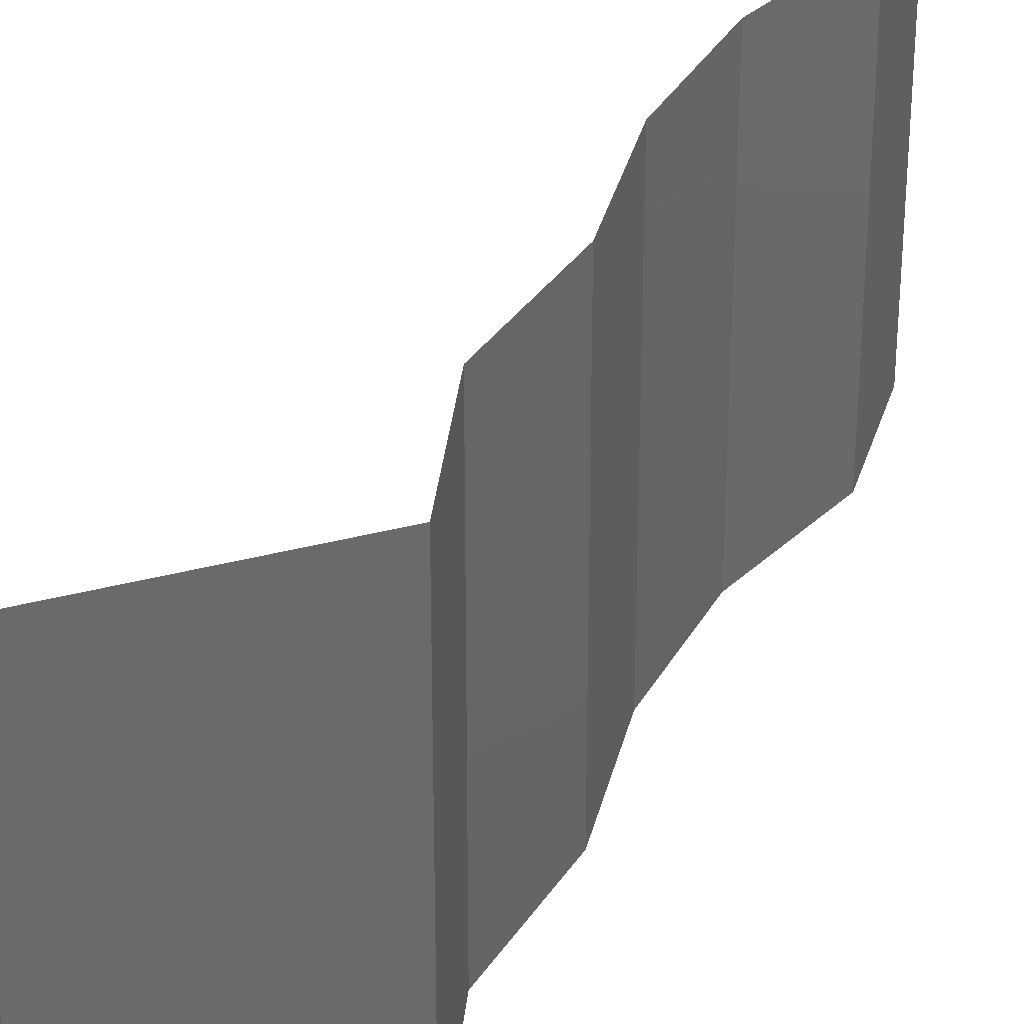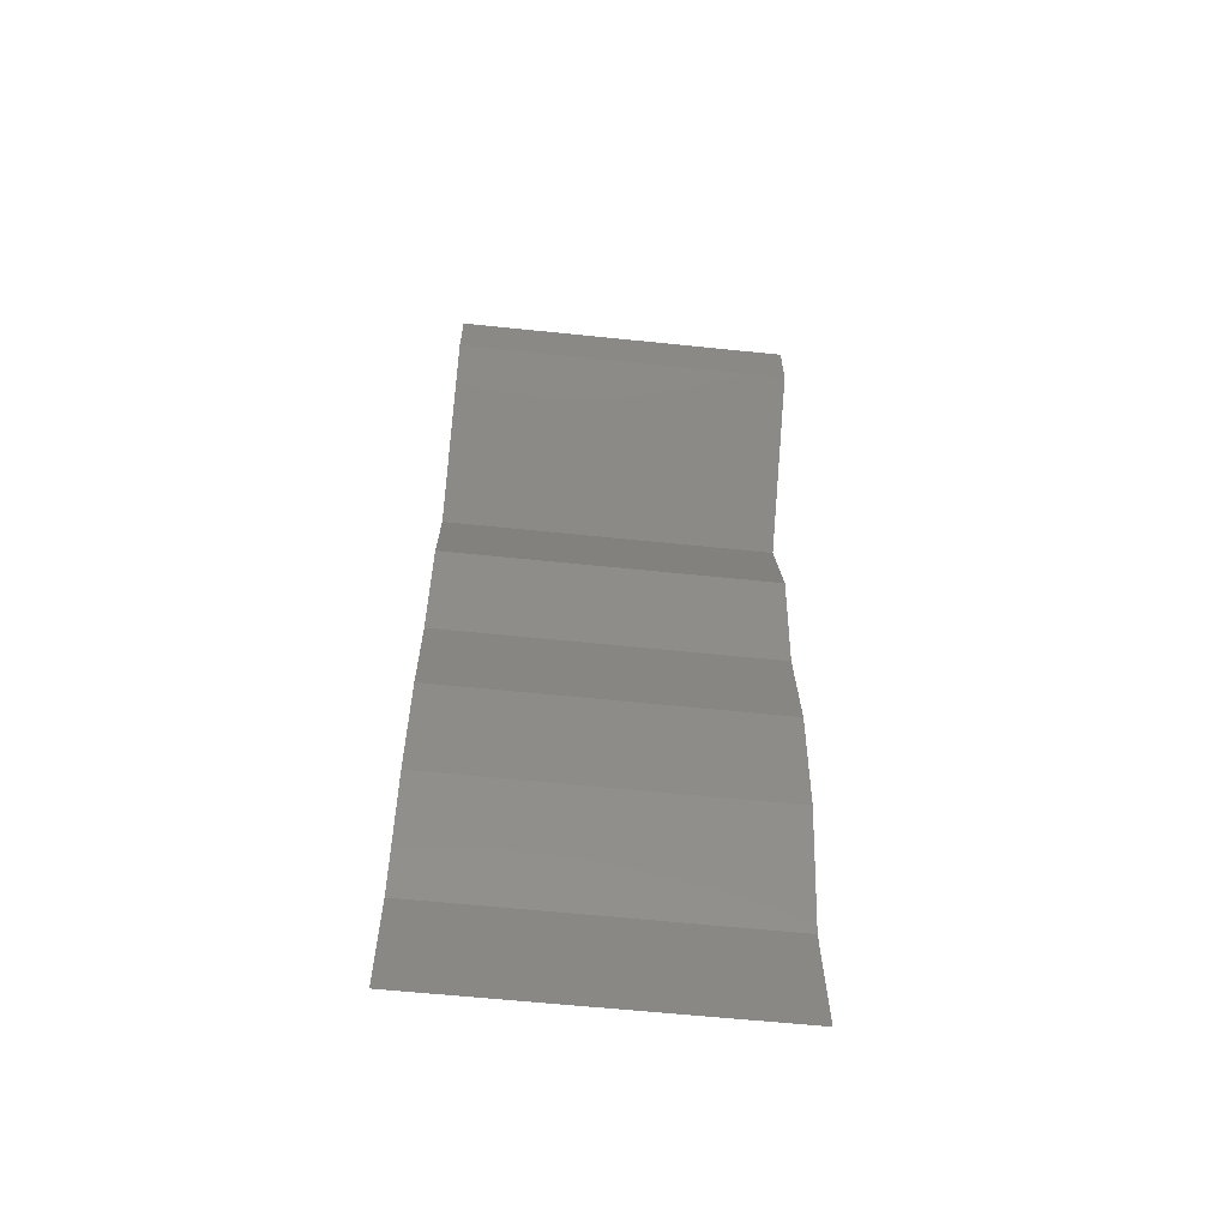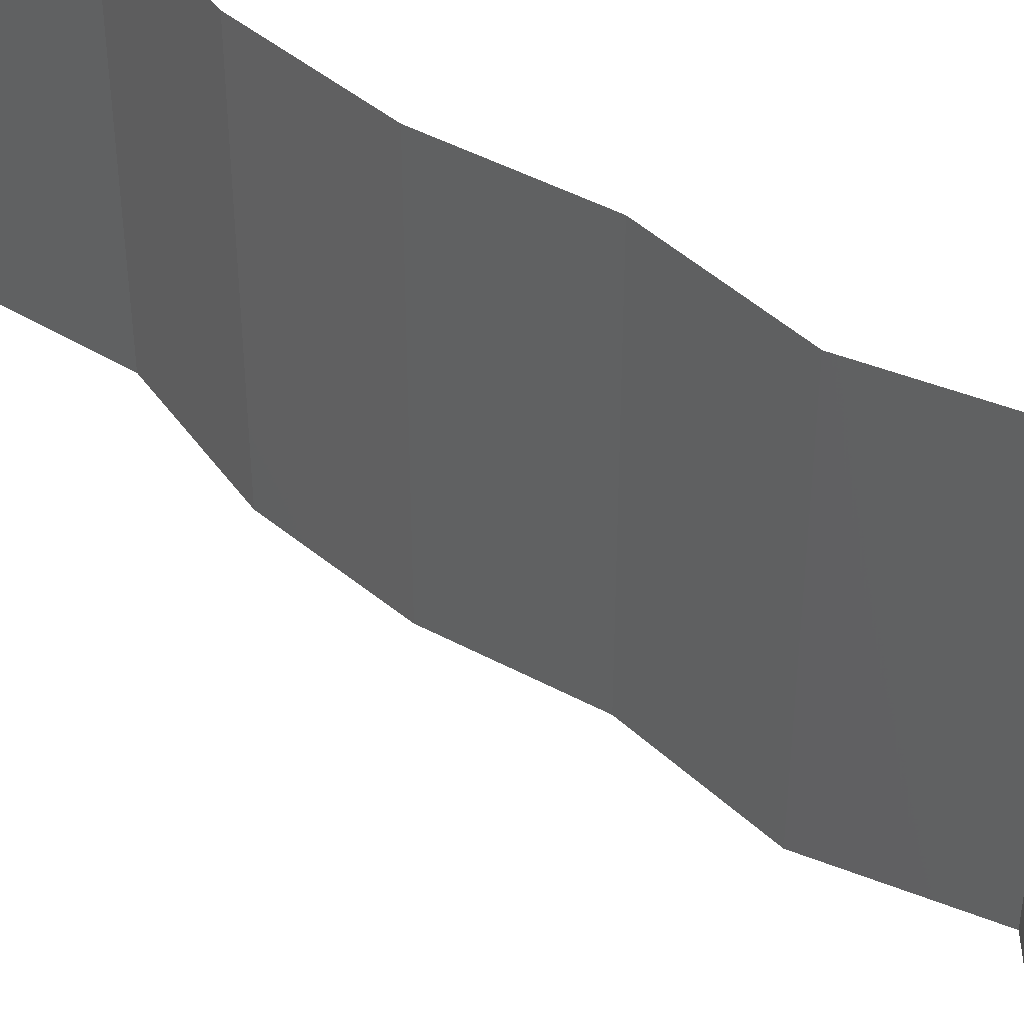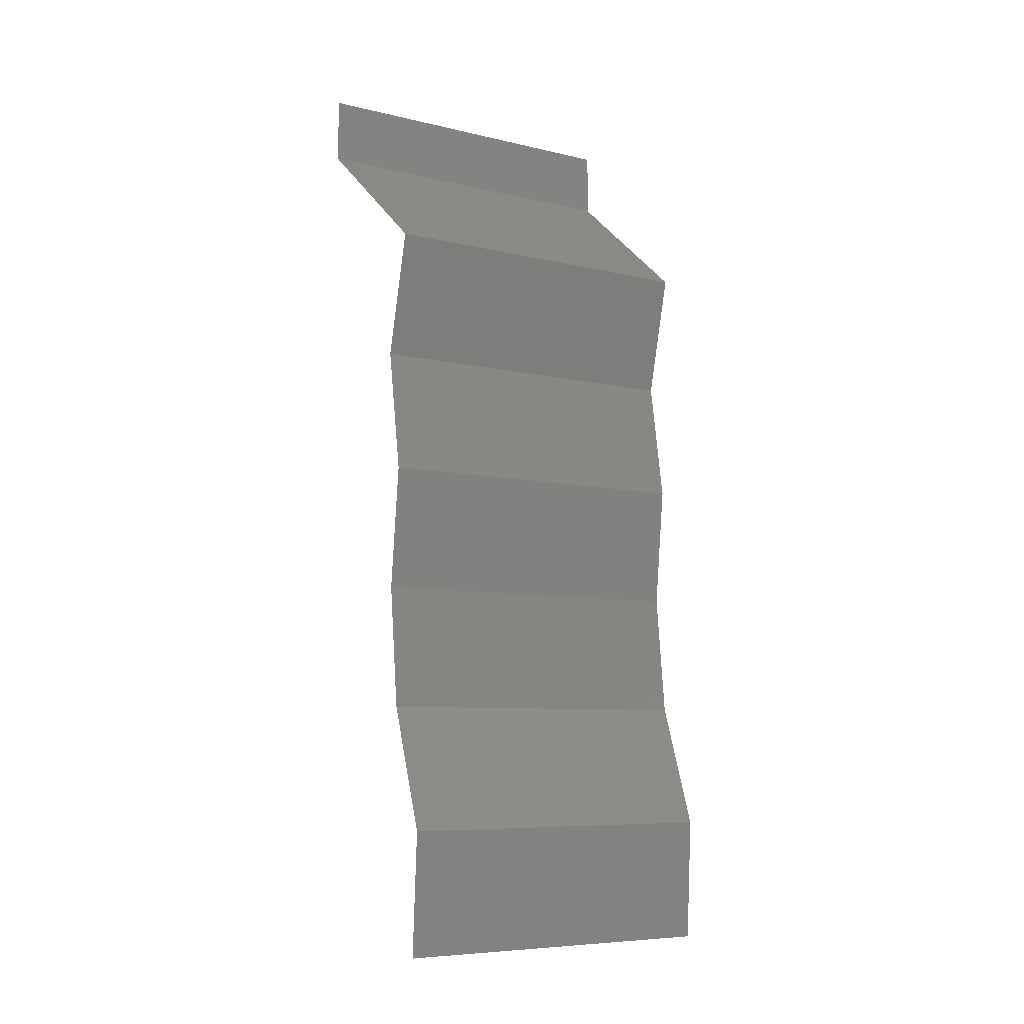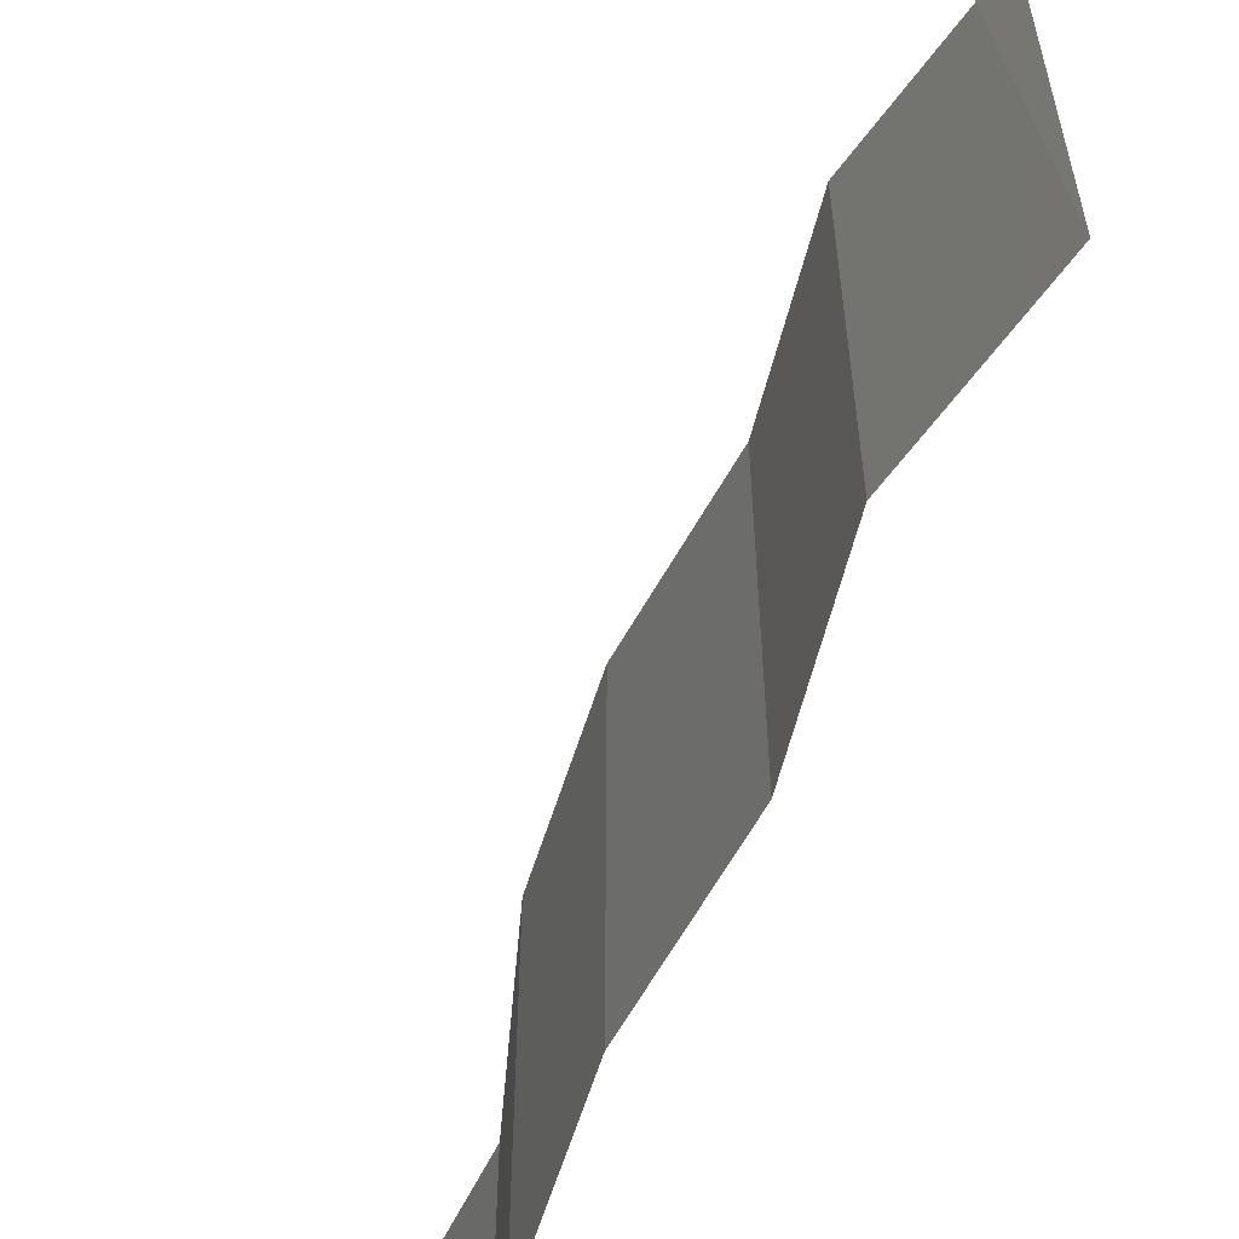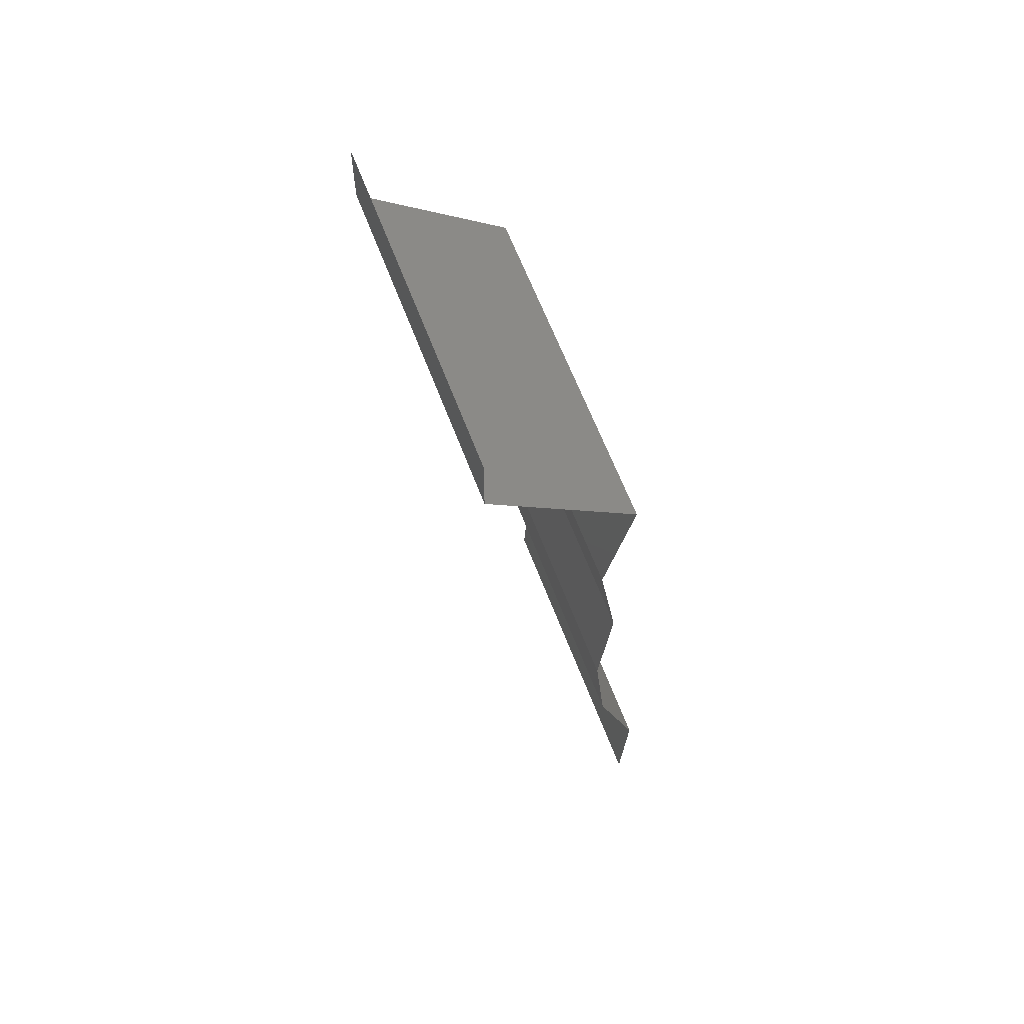
<metadata>
{"format":"stl","ext":"stl","renderer":"f3d","projection":"perspective","resolution":1024,"background":"white","views":[{"elev":32.8,"azim":-161.1,"up":"+Z"},{"elev":-61.3,"azim":84.0,"up":"+Y"},{"elev":45.9,"azim":127.7,"up":"+Z"},{"elev":-7.4,"azim":-124.2,"up":"+Y"},{"elev":-65.6,"azim":155.9,"up":"+Z"},{"elev":62.9,"azim":159.4,"up":"+Y"}]}
</metadata>
<code>
# stl→obj: 41 verts, 60 faces
v 0.04 0.05624 0
v 0.04 0.06 0
v 0.04 0.06 0.01
v 0.04 0.05624 0.01
v 0.04 0.06 0.02
v 0.04 0.05624 0.02
v 0.03573 0.05273 0.005521
v 0.03145 0.04921 0
v 0.03145 0.04921 0.02
v 0.03573 0.05273 0.01451
v 0.03145 0.04921 0.01
v 0.0331 0.04218 0.01
v 0.03228 0.0457 0.005
v 0.0331 0.04218 0.02
v 0.03228 0.0457 0.015
v 0.0331 0.04218 0
v 0.03255 0.03867 0.015
v 0.03201 0.03515 0.01
v 0.03255 0.03867 0.005
v 0.03201 0.03515 0
v 0.03201 0.03515 0.02
v 0.03275 0.02812 0.01
v 0.03238 0.03164 0.005
v 0.03238 0.03164 0.015
v 0.03275 0.02812 0.02
v 0.03275 0.02812 0
v 0.03203 0.02109 0.02
v 0.03239 0.02461 0.015
v 0.03203 0.02109 0.01
v 0.03239 0.02461 0.005
v 0.03203 0.02109 0
v 0.03082 0.01758 0.015
v 0.02962 0.01406 0
v 0.03082 0.01758 0.005
v 0.02962 0.01406 0.01
v 0.02962 0.01406 0.02
v 0.02981 0.01055 0.005
v 0.03001 0.007031 0
v 0.02981 0.01055 0.015
v 0.03001 0.007031 0.01
v 0.03001 0.007031 0.02
f 1 2 3
f 4 5 6
f 3 5 4
f 1 3 4
f 1 7 8
f 9 10 6
f 8 7 11
f 6 10 4
f 4 10 7
f 7 10 11
f 11 10 9
f 4 7 1
f 12 13 11
f 14 15 9
f 11 15 12
f 8 13 16
f 11 13 8
f 9 15 11
f 16 13 12
f 12 15 14
f 12 17 18
f 16 19 20
f 18 19 12
f 21 17 14
f 12 19 16
f 14 17 12
f 20 19 18
f 18 17 21
f 22 23 18
f 18 24 22
f 25 24 21
f 20 23 26
f 18 23 20
f 21 24 18
f 26 23 22
f 22 24 25
f 27 28 25
f 29 30 22
f 26 30 31
f 22 28 29
f 22 30 26
f 25 28 22
f 31 30 29
f 29 28 27
f 27 32 29
f 33 34 35
f 29 34 31
f 35 32 36
f 35 34 29
f 36 32 27
f 31 34 33
f 29 32 35
f 33 37 38
f 35 39 40
f 41 39 36
f 40 37 35
f 35 37 33
f 36 39 35
f 38 37 40
f 40 39 41

</code>
